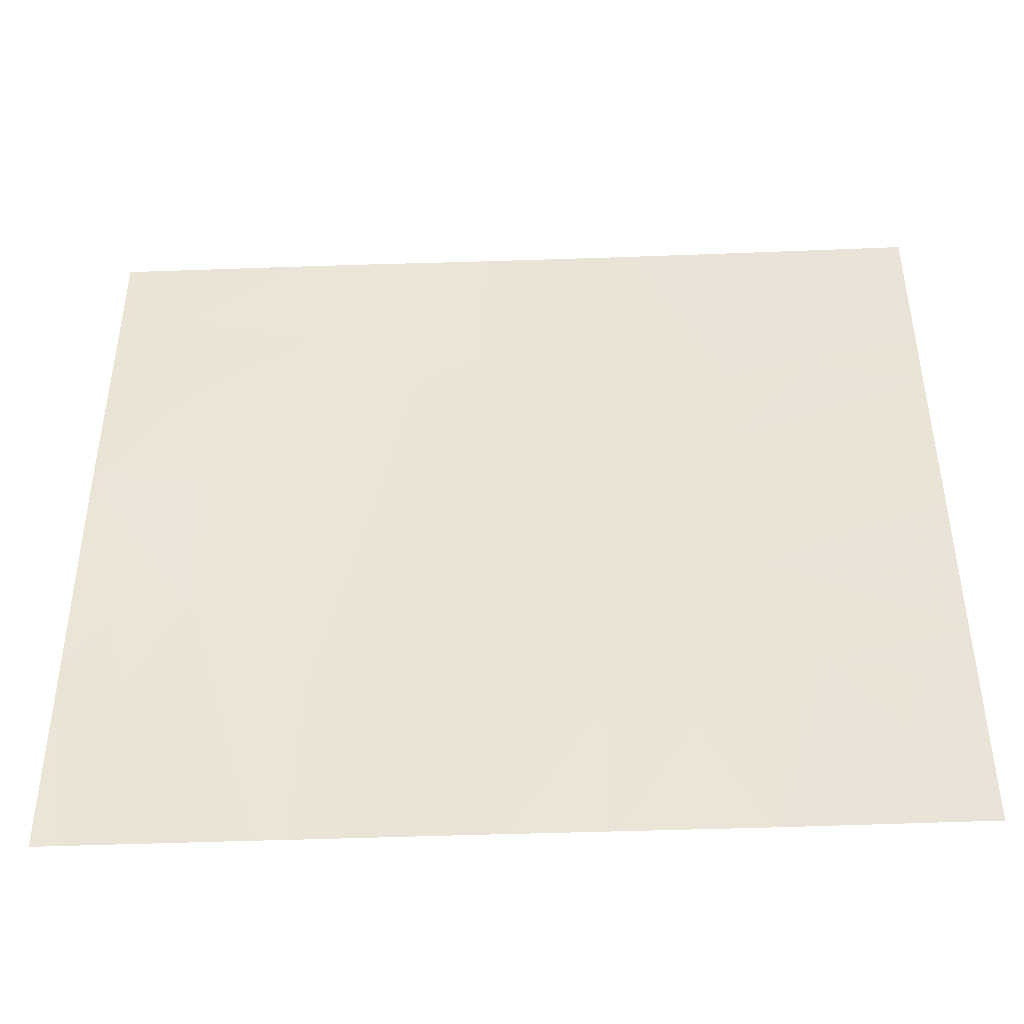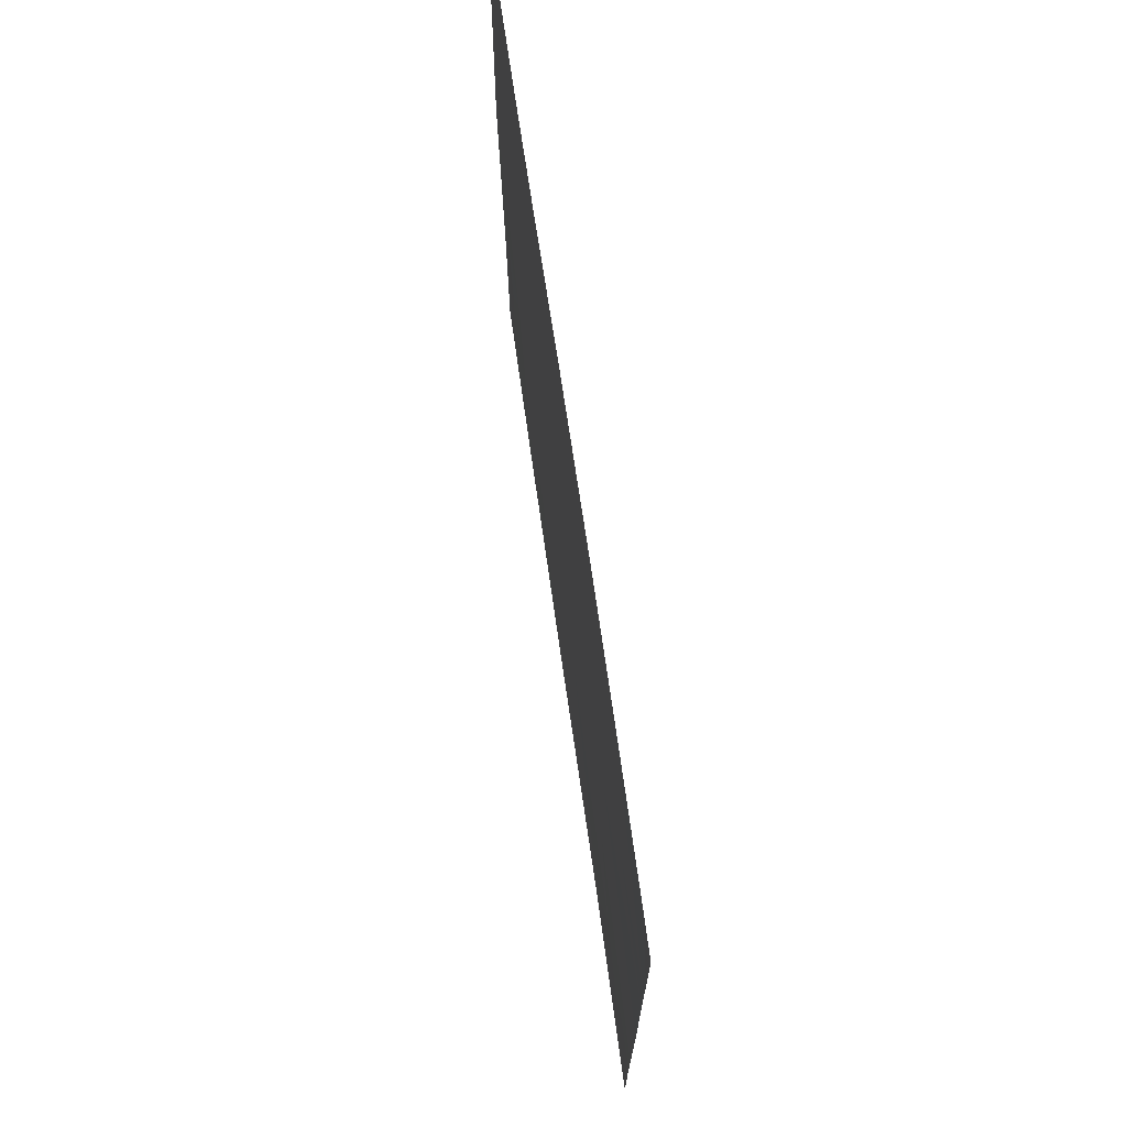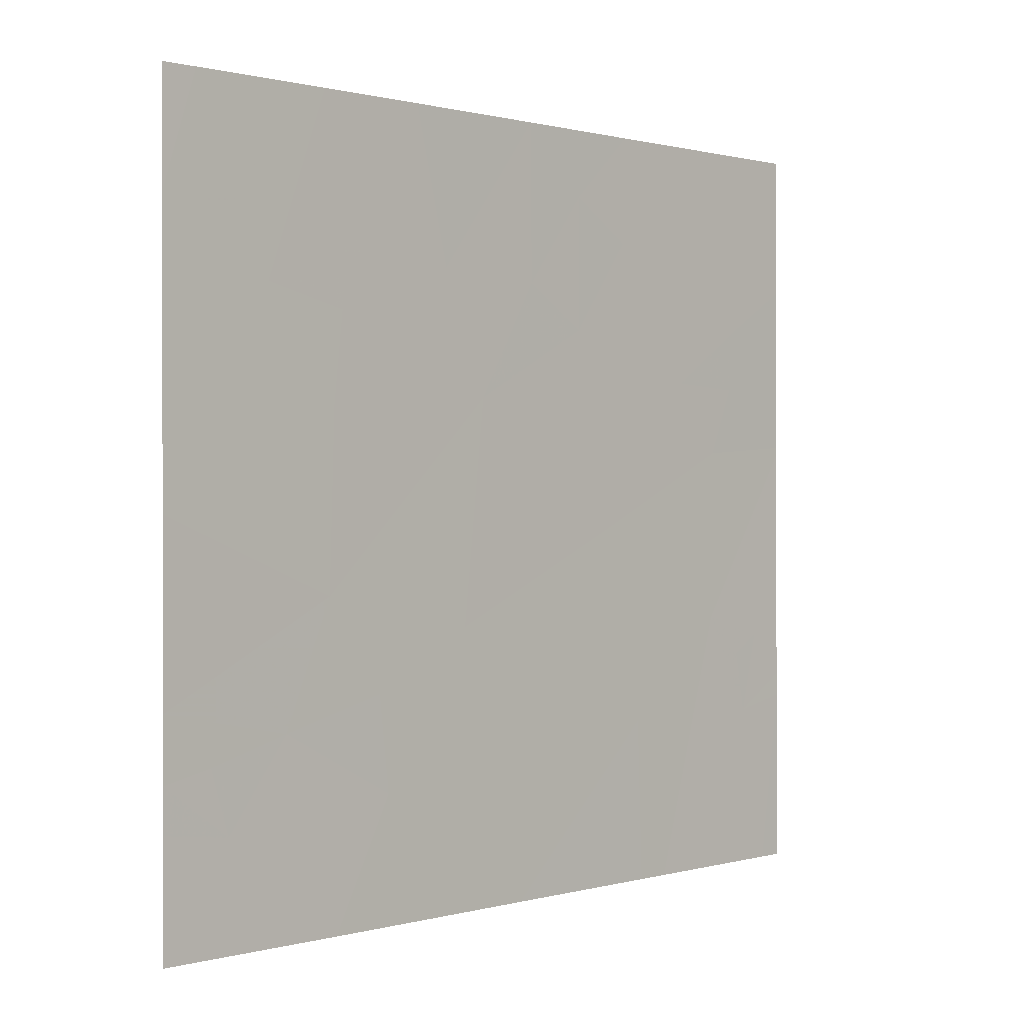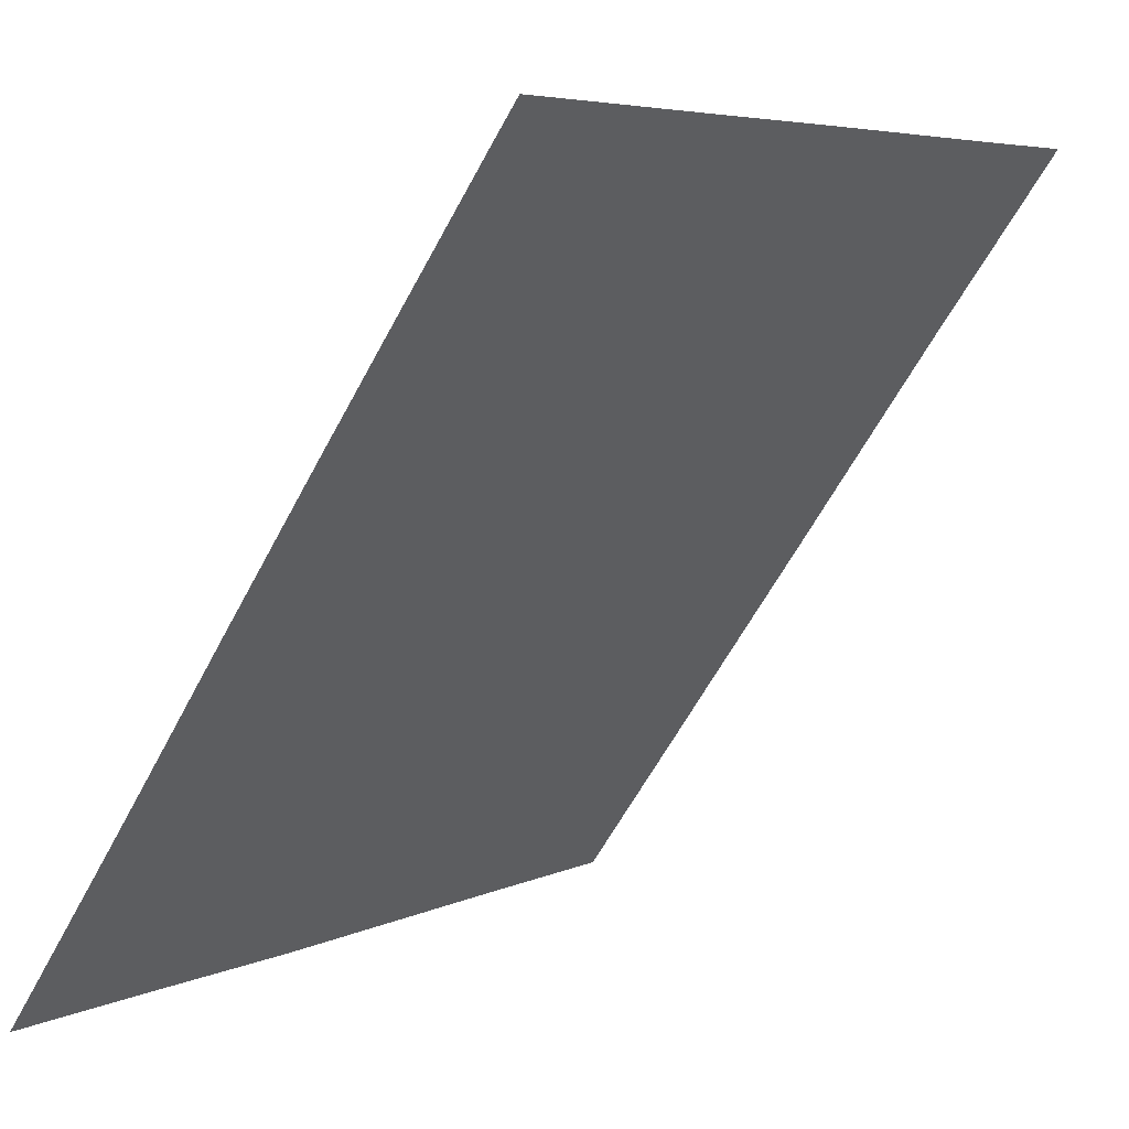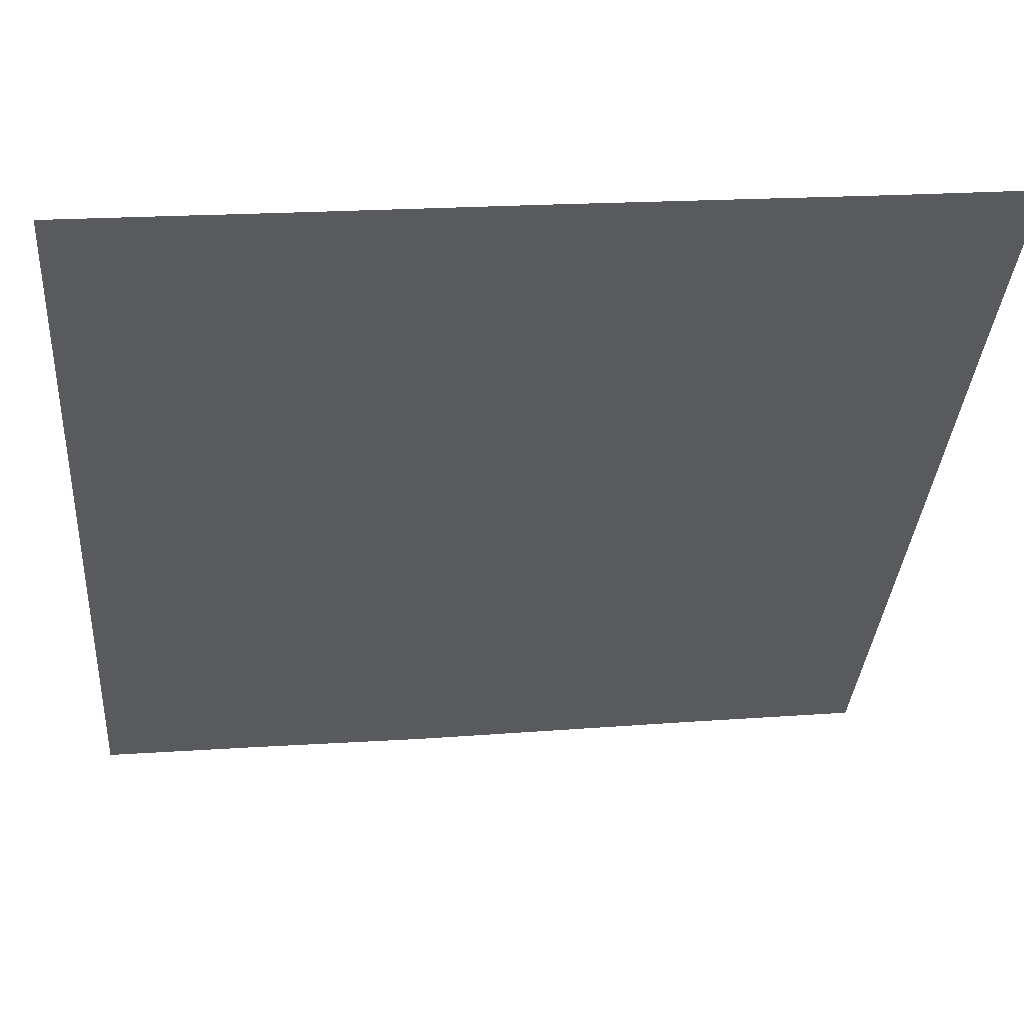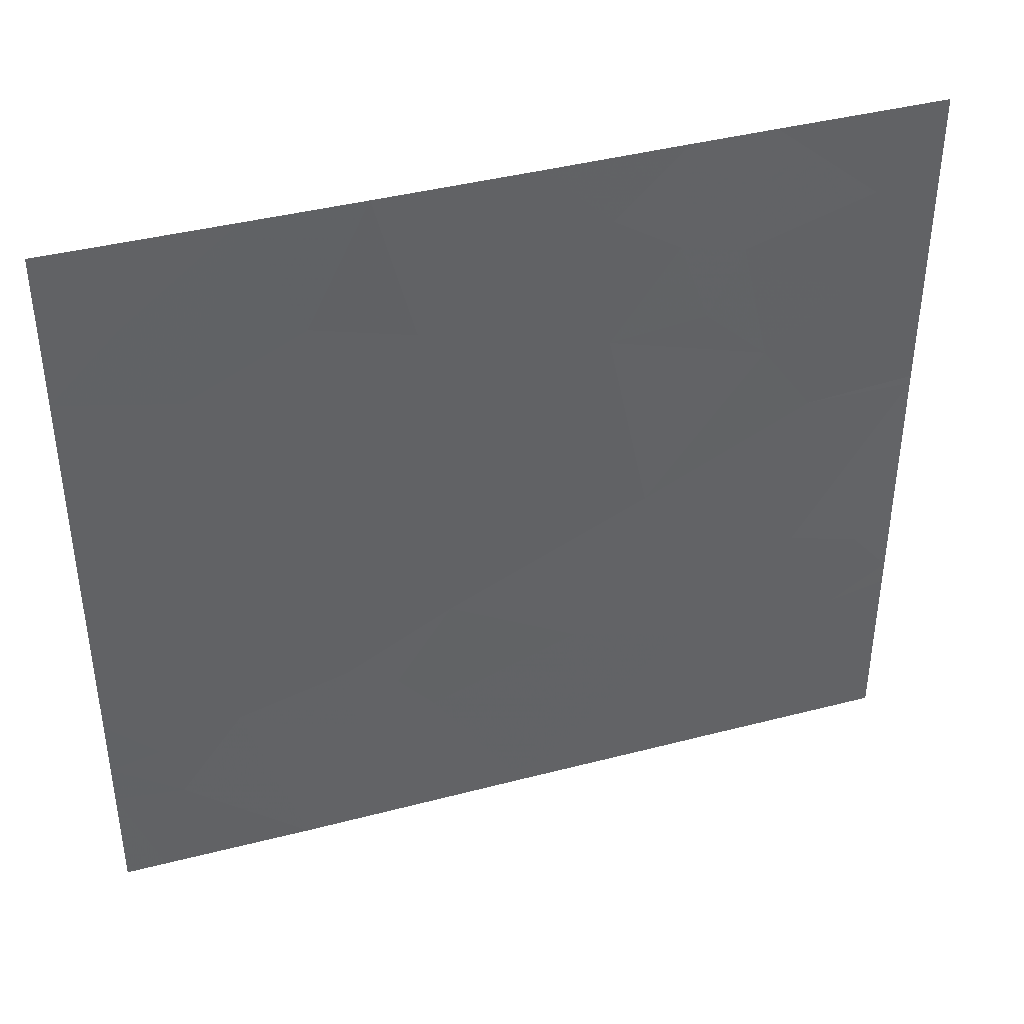
<metadata>
{"format":"obj","ext":"obj","renderer":"f3d","projection":"perspective","resolution":1024,"background":"white","views":[{"elev":-43.9,"azim":56.9,"up":"+Z"},{"elev":71.6,"azim":136.2,"up":"+Z"},{"elev":0.6,"azim":-171.2,"up":"+Z"},{"elev":5.5,"azim":36.2,"up":"+Y"},{"elev":21.3,"azim":83.2,"up":"+Y"},{"elev":40.3,"azim":-143.5,"up":"+Z"}]}
</metadata>
<code>
v -10.78 41.46 20.34
v -11.21 40.85 20.39
v -10.95 41.22 20.65
v -11.73 40.14 19.1
v -11.46 40.51 19.24
v -11.62 40.28 19.88
v -10.34 42.07 19.06
v -10.5 41.85 18.86
v -10.46 41.91 19.1
v -10.34 42.07 20.61
v -10.34 42.07 20.86
v -10.6 41.7 20.76
v -12.07 39.65 20.46
v -12.26 39.38 20.22
v -11.89 39.91 20.48
v -12 39.74 20.19
v -11.52 40.42 20.67
v -11.67 40.21 21.03
v -11.74 40.11 20.71
v -11.82 40 20.97
v -12.23 39.43 21.46
v -12.26 39.39 21.42
v -12.11 39.59 21.11
v -11.87 39.93 21.46
v -10.42 41.96 21.46
v -10.49 41.86 21.11
v -10.75 41.5 21.46
v -12.12 39.58 19.1
v -11.82 40.01 18.46
v -12 39.75 19.51
v -12.07 39.65 20.69
v -10.65 41.64 19.19
v -12.26 39.38 20.19
v -11.16 40.93 19.53
v -12.26 39.38 20.23
v -11.37 40.64 20.84
v -11.36 40.65 21.46
v -11.52 40.42 21.19
v -10.34 42.07 19.96
v -10.34 42.07 19.3
v -10.77 41.48 19.66
v -10.87 41.33 20.98
v -12.26 39.39 19.15
v -12.26 39.39 19.24
v -10.91 41.29 19.3
v -11.03 41.12 19.2
v -10.93 41.25 18.94
v -10.79 41.46 18.46
v -12.26 39.39 19.31
v -12.17 39.52 19.42
v -11.68 40.2 21.46
v -10.34 42.07 21.03
v -10.43 41.94 18.46
v -10.34 42.07 18.46
v -10.34 42.07 18.89
v -11.01 41.14 21.46
v -10.34 42.07 21.46
v -12.26 39.39 21.46
v -11.33 40.69 18.46
v -11.11 41 19.03
v -10.8 41.43 20.68
v -11.1 41.01 20.87
v -12.26 39.39 20.89
v -12.18 39.5 19.25
v -11.11 41.01 18.46
v -12.1 39.62 19.34
v -11.74 40.12 18.46
v -12.2 39.48 18.46
v -12.26 39.4 18.46
f 3 2 1
f 6 4 5
f 9 8 7
f 12 10 11
f 16 13 14
f 16 15 13
f 19 17 18
f 18 20 19
f 23 21 22
f 23 24 21
f 27 26 25
f 30 28 29
f 29 4 30
f 20 24 23
f 23 31 20
f 6 2 17
f 9 32 8
f 16 33 30
f 30 6 16
f 6 34 2
f 13 35 14
f 13 31 35
f 16 14 33
f 38 36 37
f 38 17 36
f 1 39 10
f 10 12 1
f 41 40 39
f 41 32 40
f 12 26 27
f 27 42 12
f 44 43 28
f 32 41 45
f 9 40 32
f 47 45 46
f 32 48 8
f 32 47 48
f 50 33 49
f 41 1 2
f 2 34 41
f 50 49 44
f 20 18 51
f 47 32 45
f 52 26 11
f 55 8 53
f 53 54 55
f 42 27 56
f 25 26 52
f 52 57 25
f 7 8 55
f 22 21 58
f 16 6 15
f 60 5 59
f 60 34 5
f 41 39 1
f 3 1 61
f 9 7 40
f 6 30 4
f 12 11 26
f 62 56 37
f 62 42 56
f 6 5 34
f 31 63 35
f 3 62 2
f 38 51 18
f 18 17 38
f 64 44 28
f 45 41 34
f 15 17 19
f 15 6 17
f 47 65 48
f 3 61 42
f 50 28 66
f 15 20 31
f 15 19 20
f 17 2 36
f 12 42 61
f 15 31 13
f 1 12 61
f 3 42 62
f 66 28 30
f 50 44 64
f 60 46 34
f 60 47 46
f 38 37 51
f 50 64 28
f 50 66 30
f 31 23 63
f 4 29 67
f 4 67 59
f 59 5 4
f 20 51 24
f 45 34 46
f 43 69 68
f 68 28 43
f 62 37 36
f 36 2 62
f 23 22 63
f 28 68 29
f 48 53 8
f 50 30 33
f 60 59 65
f 65 47 60

</code>
